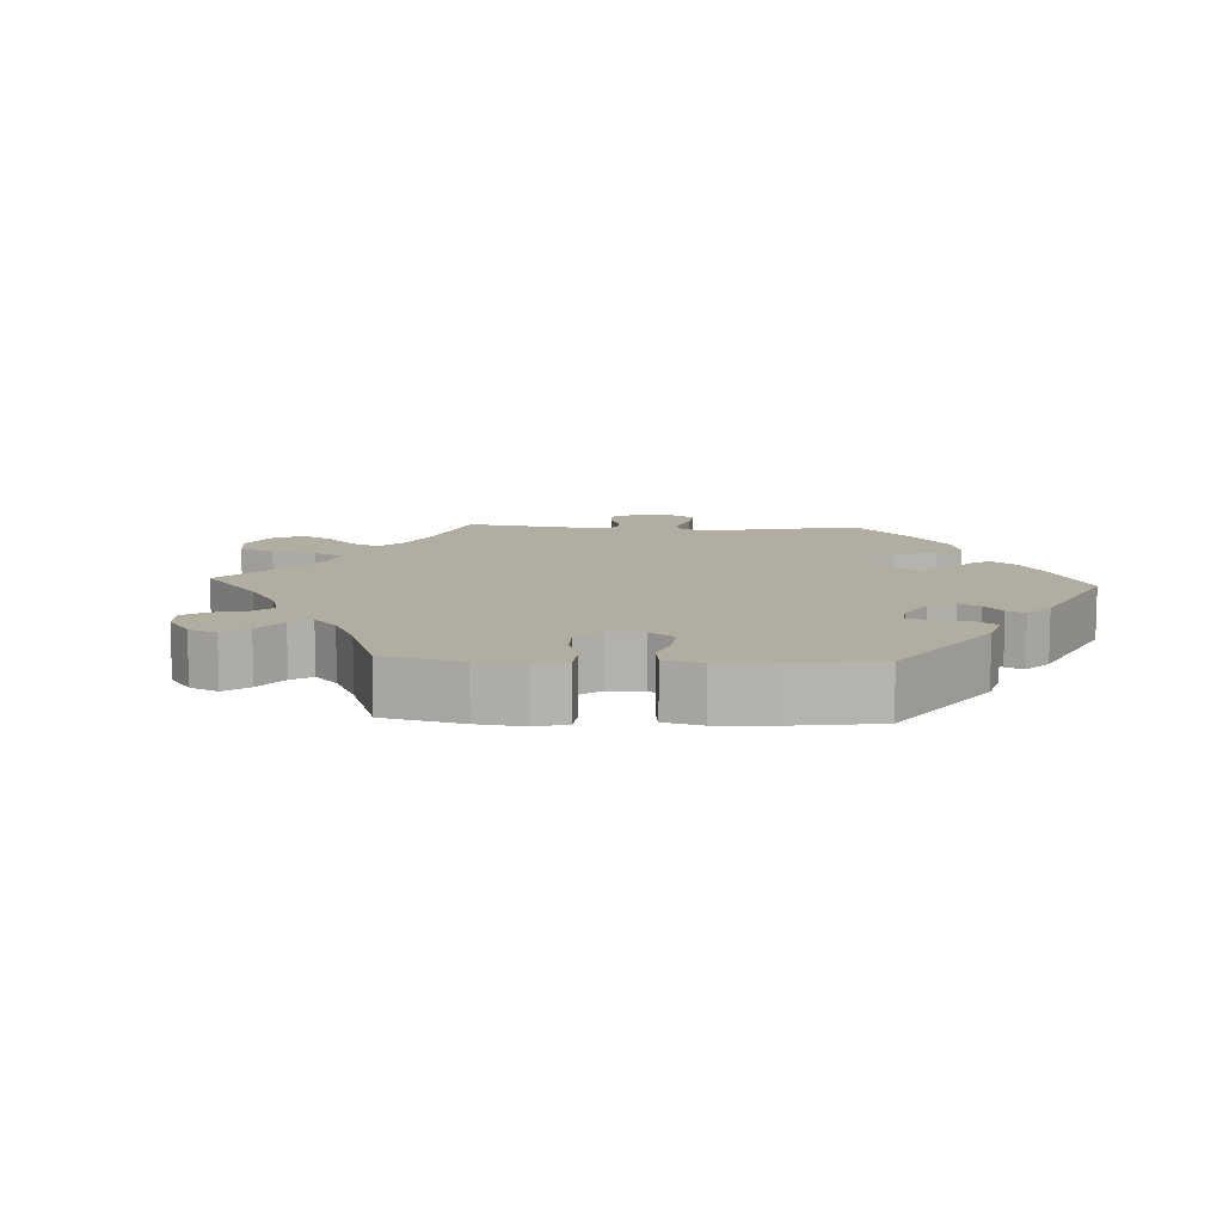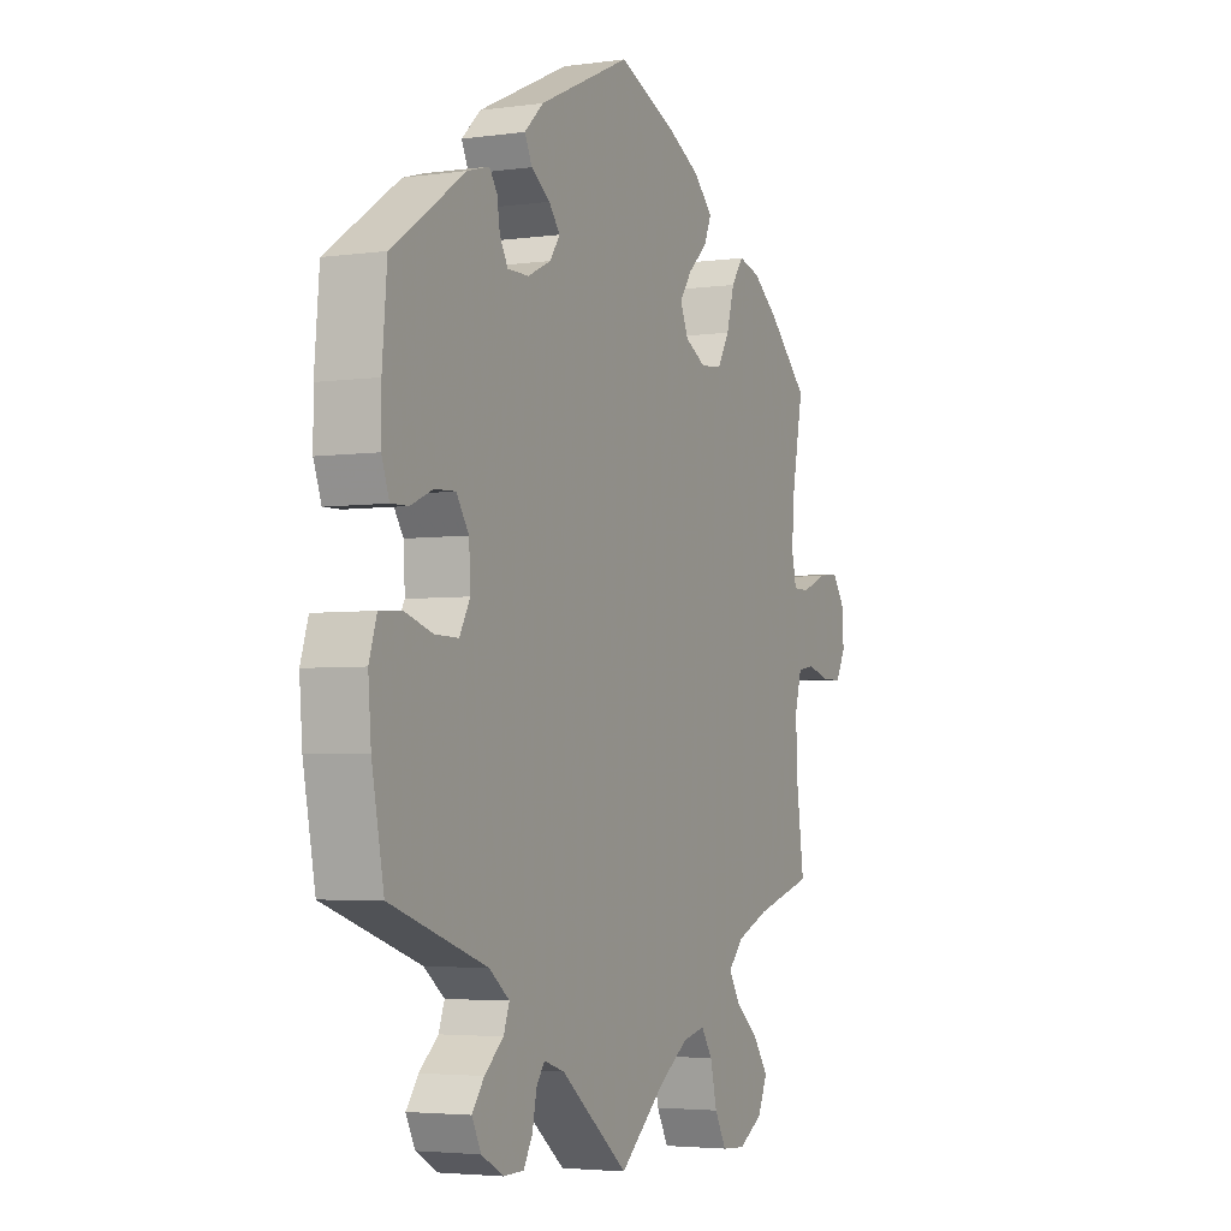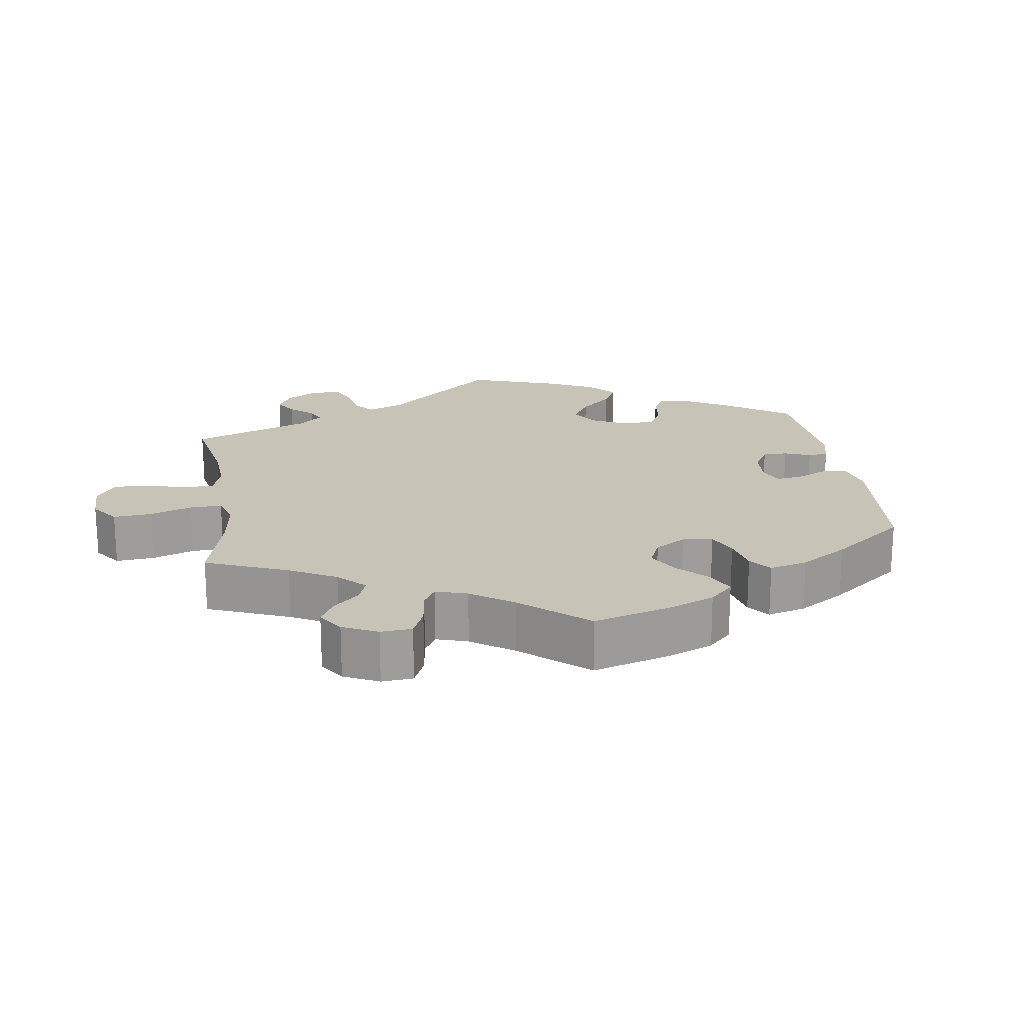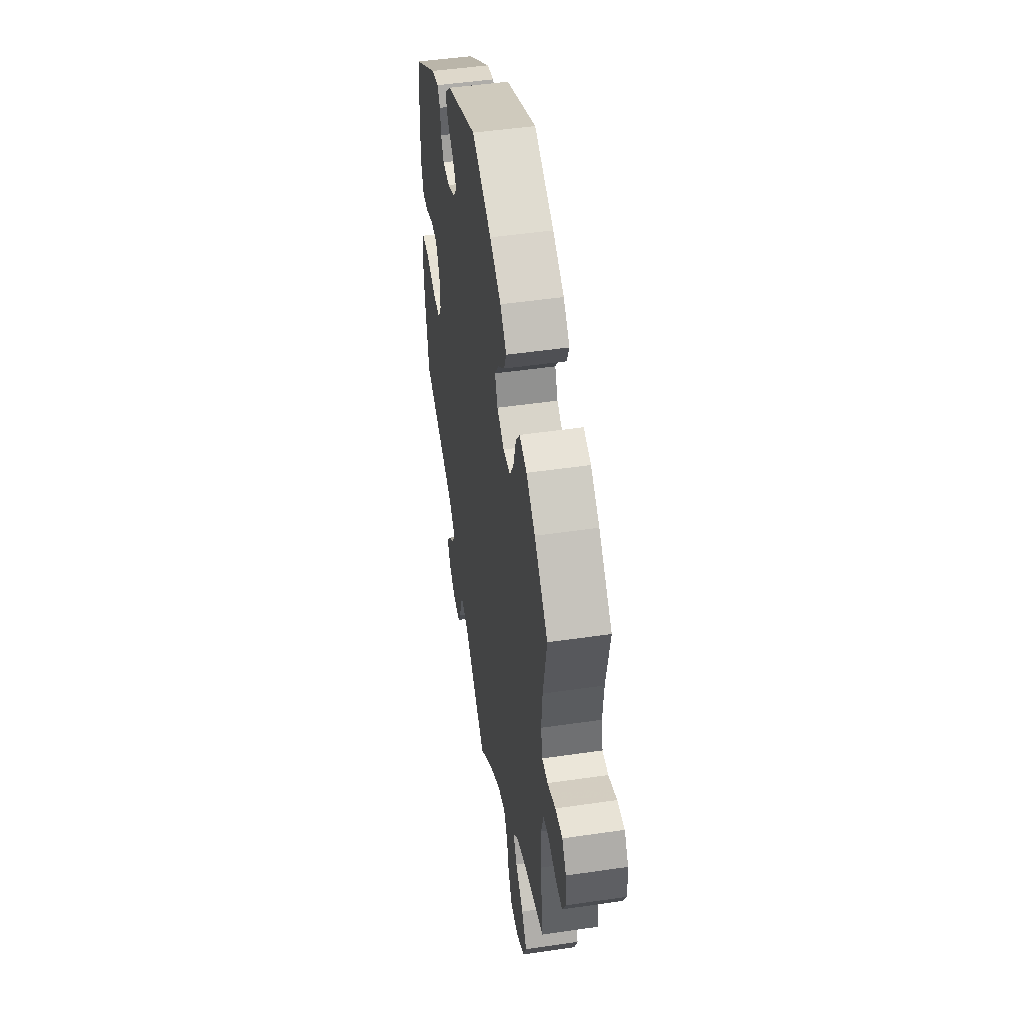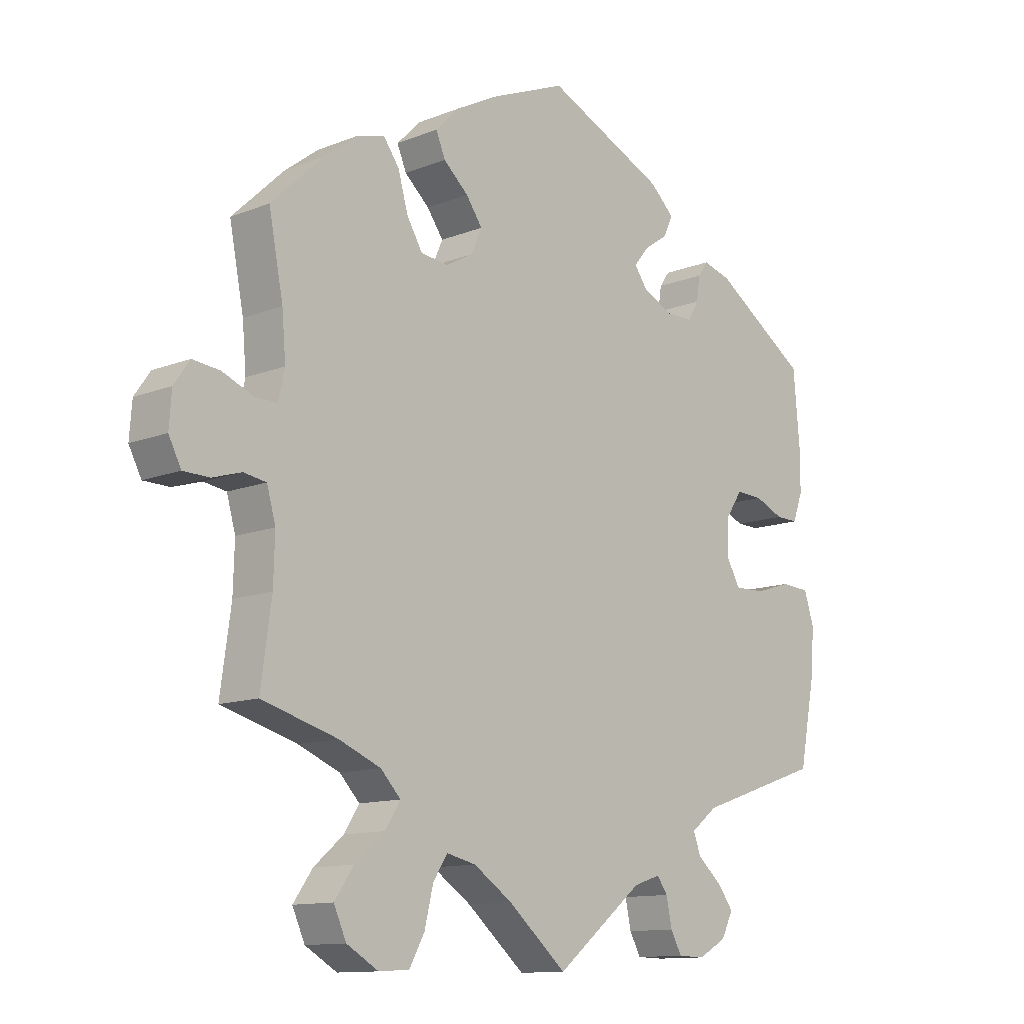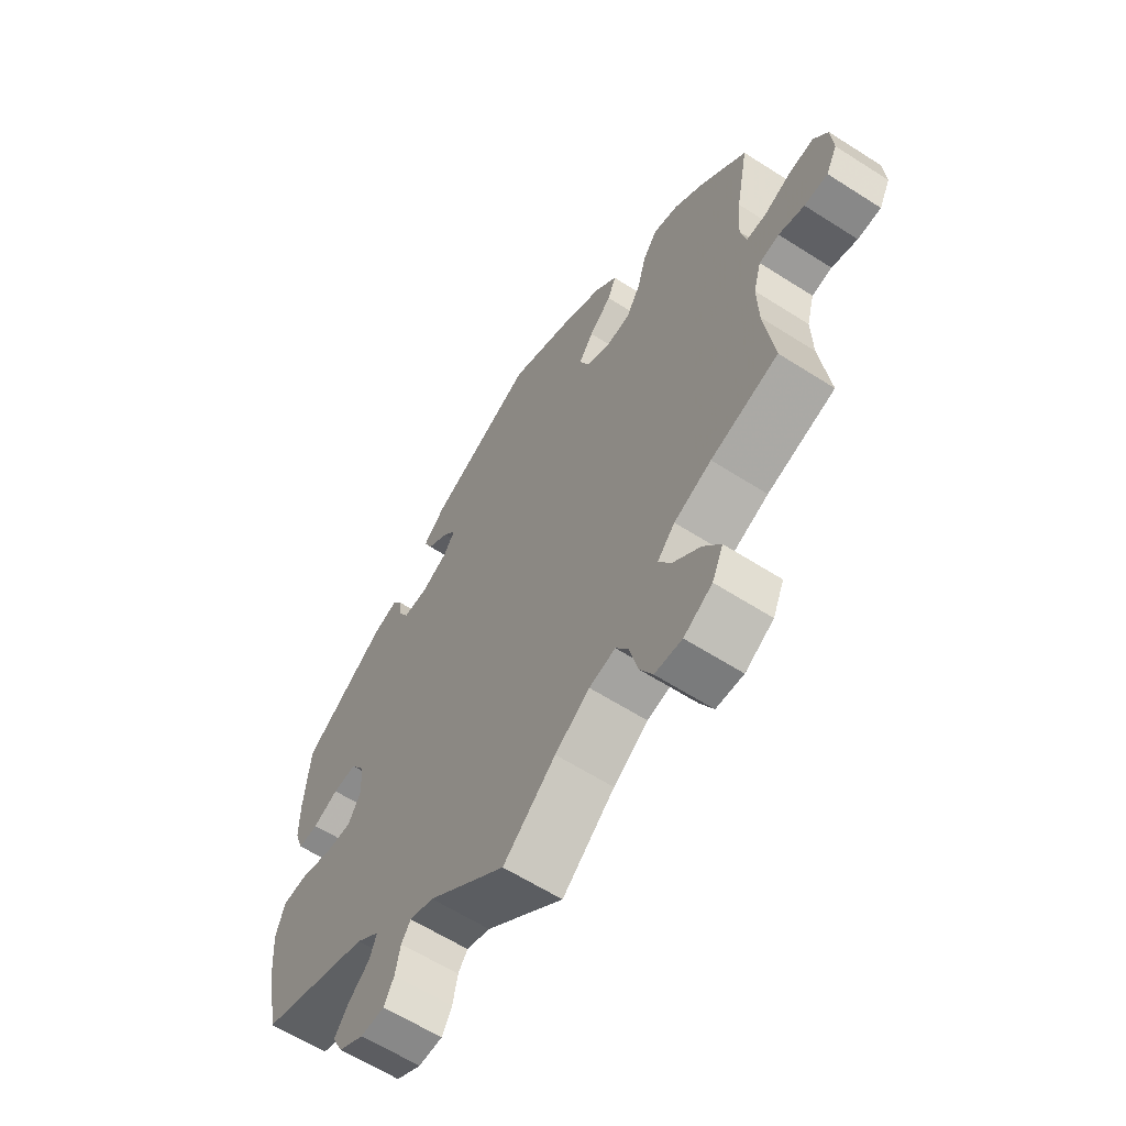
<metadata>
{"format":"obj","ext":"obj","renderer":"f3d","projection":"perspective","resolution":1024,"background":"white","views":[{"elev":10.4,"azim":-27.0,"up":"+Y"},{"elev":-3.8,"azim":115.1,"up":"+Z"},{"elev":19.6,"azim":-68.4,"up":"+Y"},{"elev":48.3,"azim":-99.3,"up":"+Z"},{"elev":-12.0,"azim":-46.6,"up":"+Z"},{"elev":-61.5,"azim":-123.1,"up":"+Z"}]}
</metadata>
<code>
v 0.19 0.07 0.49
v 0.229 0.07 0.453
v 0.214 0.07 0.421
v 0.175 0.07 0.394
v 0.152 0.07 0.365
v 0.173 0.07 0.335
v 0.221 0.07 0.312
v 0.265 0.07 0.312
v 0.282 0.07 0.342
v 0.288 0.07 0.381
v 0.304 0.07 0.404
v 0.349 0.07 0.391
v 0.5 0.07 0.289
v 0.51 0.07 0.174
v 0.51 0.07 0.107
v 0.494 0.07 0.063
v 0.458 0.07 0.064
v 0.412 0.07 0.084
v 0.369 0.07 0.086
v 0.343 0.07 0.047
v 0.34 0.07 -0.01
v 0.362 0.07 -0.05
v 0.411 0.07 -0.049
v 0.469 0.07 -0.031
v 0.515 0.07 -0.034
v 0.531 0.07 -0.084
v 0.525 0.07 -0.16
v 0.5 0.07 -0.289
v 0.3 0.07 -0.357
v 0.258 0.07 -0.39
v 0.27 0.07 -0.423
v 0.309 0.07 -0.457
v 0.334 0.07 -0.491
v 0.315 0.07 -0.529
v 0.27 0.07 -0.554
v 0.227 0.07 -0.553
v 0.209 0.07 -0.52
v 0.2 0.07 -0.476
v 0.183 0.07 -0.452
v 0.14 0.07 -0.466
v 0 0.07 -0.578
v -0.094 0.07 -0.497
v -0.156 0.07 -0.455
v -0.203 0.07 -0.444
v -0.226 0.07 -0.479
v -0.24 0.07 -0.537
v -0.264 0.07 -0.581
v -0.313 0.07 -0.584
v -0.364 0.07 -0.554
v -0.384 0.07 -0.509
v -0.353 0.07 -0.465
v -0.305 0.07 -0.424
v -0.281 0.07 -0.386
v -0.313 0.07 -0.352
v -0.38 0.07 -0.324
v -0.501 0.07 -0.289
v -0.484 0.07 -0.166
v -0.482 0.07 -0.092
v -0.496 0.07 -0.042
v -0.532 0.07 -0.036
v -0.578 0.07 -0.05
v -0.62 0.07 -0.049
v -0.64 0.07 -0.01
v -0.636 0.07 0.044
v -0.611 0.07 0.08
v -0.567 0.07 0.075
v -0.517 0.07 0.054
v -0.482 0.07 0.054
v -0.472 0.07 0.099
v -0.478 0.07 0.17
v -0.501 0.07 0.289
v -0.418 0.07 0.368
v -0.364 0.07 0.409
v -0.319 0.07 0.421
v -0.294 0.07 0.386
v -0.278 0.07 0.329
v -0.253 0.07 0.287
v -0.209 0.07 0.282
v -0.165 0.07 0.306
v -0.148 0.07 0.345
v -0.174 0.07 0.382
v -0.214 0.07 0.418
v -0.229 0.07 0.454
v -0.19 0.07 0.493
v -0.121 0.07 0.529
v -0.001 0.07 0.578
v 0.19 0 0.49
v 0.229 0 0.453
v 0.214 0 0.421
v 0.175 0 0.394
v 0.152 0 0.365
v 0.173 0 0.335
v 0.221 0 0.312
v 0.265 0 0.312
v 0.282 0 0.342
v 0.288 0 0.381
v 0.304 0 0.404
v 0.349 0 0.391
v 0.5 0 0.289
v 0.51 0 0.174
v 0.51 0 0.107
v 0.494 0 0.063
v 0.458 0 0.064
v 0.412 0 0.084
v 0.369 0 0.086
v 0.343 0 0.047
v 0.34 0 -0.01
v 0.362 0 -0.05
v 0.411 0 -0.049
v 0.469 0 -0.031
v 0.515 0 -0.034
v 0.531 0 -0.084
v 0.525 0 -0.16
v 0.5 0 -0.289
v 0.3 0 -0.357
v 0.258 0 -0.39
v 0.27 0 -0.423
v 0.309 0 -0.457
v 0.334 0 -0.491
v 0.315 0 -0.529
v 0.27 0 -0.554
v 0.227 0 -0.553
v 0.209 0 -0.52
v 0.2 0 -0.476
v 0.183 0 -0.452
v 0.14 0 -0.466
v 0 0 -0.578
v -0.094 0 -0.497
v -0.156 0 -0.455
v -0.203 0 -0.444
v -0.226 0 -0.479
v -0.24 0 -0.537
v -0.264 0 -0.581
v -0.313 0 -0.584
v -0.364 0 -0.554
v -0.384 0 -0.509
v -0.353 0 -0.465
v -0.305 0 -0.424
v -0.281 0 -0.386
v -0.313 0 -0.352
v -0.38 0 -0.324
v -0.501 0 -0.289
v -0.484 0 -0.166
v -0.482 0 -0.092
v -0.496 0 -0.042
v -0.532 0 -0.036
v -0.578 0 -0.05
v -0.62 0 -0.049
v -0.64 0 -0.01
v -0.636 0 0.044
v -0.611 0 0.08
v -0.567 0 0.075
v -0.517 0 0.054
v -0.482 0 0.054
v -0.472 0 0.099
v -0.478 0 0.17
v -0.501 0 0.289
v -0.418 0 0.368
v -0.364 0 0.409
v -0.319 0 0.421
v -0.294 0 0.386
v -0.278 0 0.329
v -0.253 0 0.287
v -0.209 0 0.282
v -0.165 0 0.306
v -0.148 0 0.345
v -0.174 0 0.382
v -0.214 0 0.418
v -0.229 0 0.454
v -0.19 0 0.493
v -0.121 0 0.529
v -0.001 0 0.578
f 81 82 83 84
f 80 81 84 85
f 73 74 75 76
f 73 76 77
f 70 71 72 73
f 69 70 73 77
f 68 69 77 78
f 64 65 66 67
f 64 67 68
f 63 64 68
f 60 61 62 63
f 59 60 63 68
f 58 59 68 78
f 55 56 57
f 54 55 57 58
f 53 54 58 78
f 49 50 51 52
f 49 52 53
f 48 49 53
f 45 46 47 48
f 44 45 48 53
f 43 44 53 78
f 40 41 42
f 39 40 42 43
f 35 36 37 38
f 35 38 39
f 34 35 39
f 31 32 33 34
f 31 34 39
f 30 31 39 43
f 26 27 28 29
f 23 24 25 26
f 22 23 26 29
f 21 22 29 30
f 15 16 17 18
f 15 18 19
f 14 15 19
f 13 14 19
f 12 13 19 20
f 9 10 11 12
f 8 9 12 20
f 1 2 3 4
f 1 4 5
f 80 85 86 1
f 30 43 78 79
f 7 8 20 21
f 6 7 21 30
f 5 6 30 79
f 1 5 79 80
f 170 169 168 167
f 171 170 167 166
f 162 161 160 159
f 163 162 159
f 159 158 157 156
f 163 159 156 155
f 164 163 155 154
f 153 152 151 150
f 154 153 150
f 154 150 149
f 149 148 147 146
f 154 149 146 145
f 164 154 145 144
f 143 142 141
f 144 143 141 140
f 164 144 140 139
f 138 137 136 135
f 139 138 135
f 139 135 134
f 134 133 132 131
f 139 134 131 130
f 164 139 130 129
f 128 127 126
f 129 128 126 125
f 124 123 122 121
f 125 124 121
f 125 121 120
f 120 119 118 117
f 125 120 117
f 129 125 117 116
f 115 114 113 112
f 112 111 110 109
f 115 112 109 108
f 116 115 108 107
f 104 103 102 101
f 105 104 101
f 105 101 100
f 105 100 99
f 106 105 99 98
f 98 97 96 95
f 106 98 95 94
f 90 89 88 87
f 91 90 87
f 87 172 171 166
f 165 164 129 116
f 107 106 94 93
f 116 107 93 92
f 165 116 92 91
f 166 165 91 87
f 1 87 88 2
f 2 88 89 3
f 3 89 90 4
f 4 90 91 5
f 5 91 92 6
f 6 92 93 7
f 7 93 94 8
f 8 94 95 9
f 9 95 96 10
f 10 96 97 11
f 11 97 98 12
f 12 98 99 13
f 13 99 100 14
f 14 100 101 15
f 15 101 102 16
f 16 102 103 17
f 17 103 104 18
f 18 104 105 19
f 19 105 106 20
f 20 106 107 21
f 21 107 108 22
f 22 108 109 23
f 23 109 110 24
f 24 110 111 25
f 25 111 112 26
f 26 112 113 27
f 27 113 114 28
f 28 114 115 29
f 29 115 116 30
f 30 116 117 31
f 31 117 118 32
f 32 118 119 33
f 33 119 120 34
f 34 120 121 35
f 35 121 122 36
f 36 122 123 37
f 37 123 124 38
f 38 124 125 39
f 39 125 126 40
f 40 126 127 41
f 41 127 128 42
f 42 128 129 43
f 43 129 130 44
f 44 130 131 45
f 45 131 132 46
f 46 132 133 47
f 47 133 134 48
f 48 134 135 49
f 49 135 136 50
f 50 136 137 51
f 51 137 138 52
f 52 138 139 53
f 53 139 140 54
f 54 140 141 55
f 55 141 142 56
f 56 142 143 57
f 57 143 144 58
f 58 144 145 59
f 59 145 146 60
f 60 146 147 61
f 61 147 148 62
f 62 148 149 63
f 63 149 150 64
f 64 150 151 65
f 65 151 152 66
f 66 152 153 67
f 67 153 154 68
f 68 154 155 69
f 69 155 156 70
f 70 156 157 71
f 71 157 158 72
f 72 158 159 73
f 73 159 160 74
f 74 160 161 75
f 75 161 162 76
f 76 162 163 77
f 77 163 164 78
f 78 164 165 79
f 79 165 166 80
f 80 166 167 81
f 81 167 168 82
f 82 168 169 83
f 83 169 170 84
f 84 170 171 85
f 85 171 172 86
f 86 172 87 1

</code>
